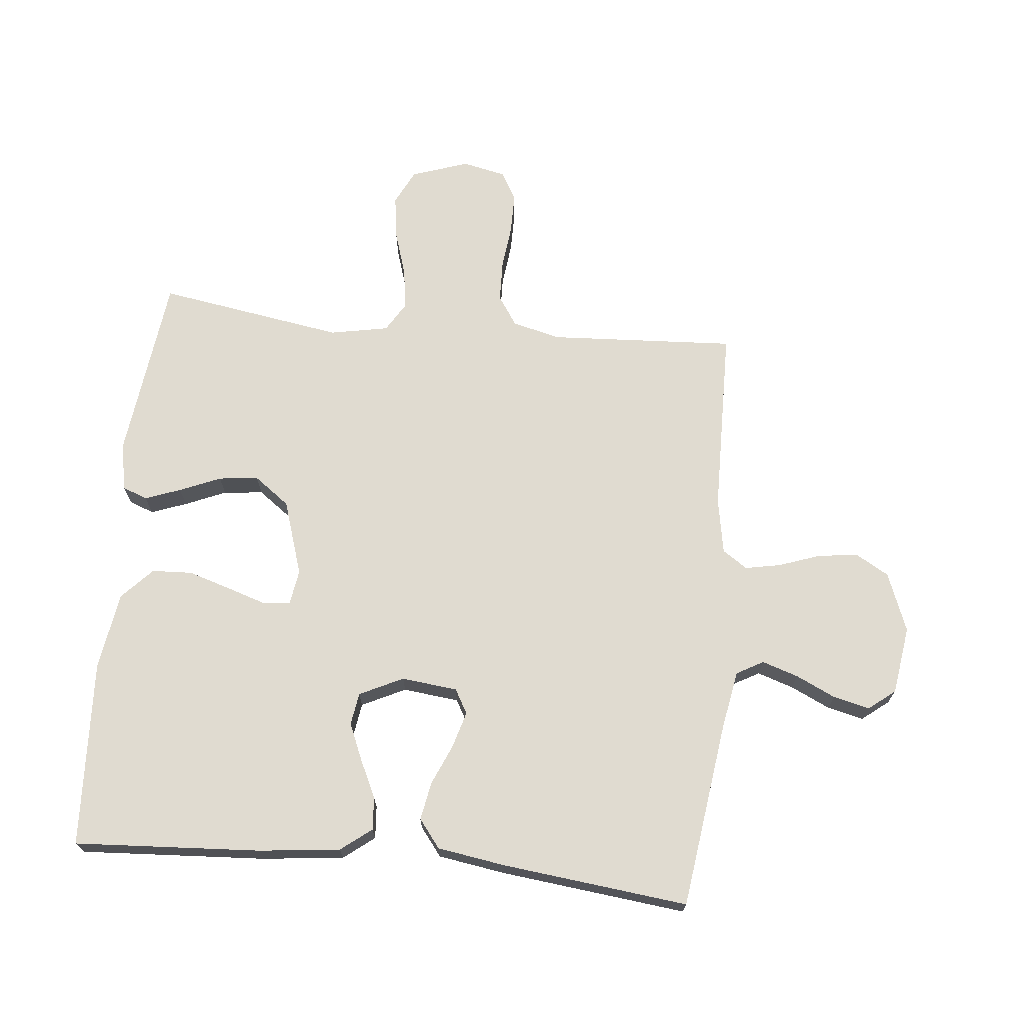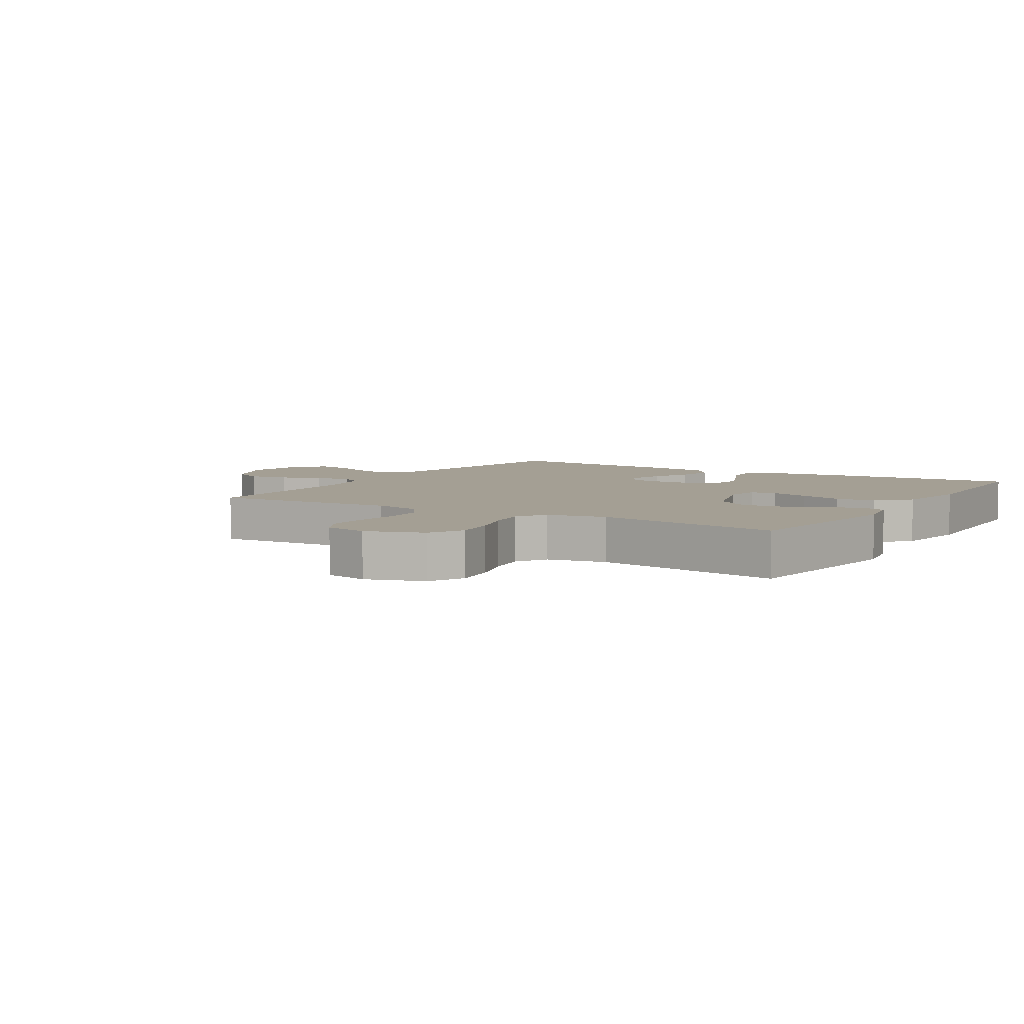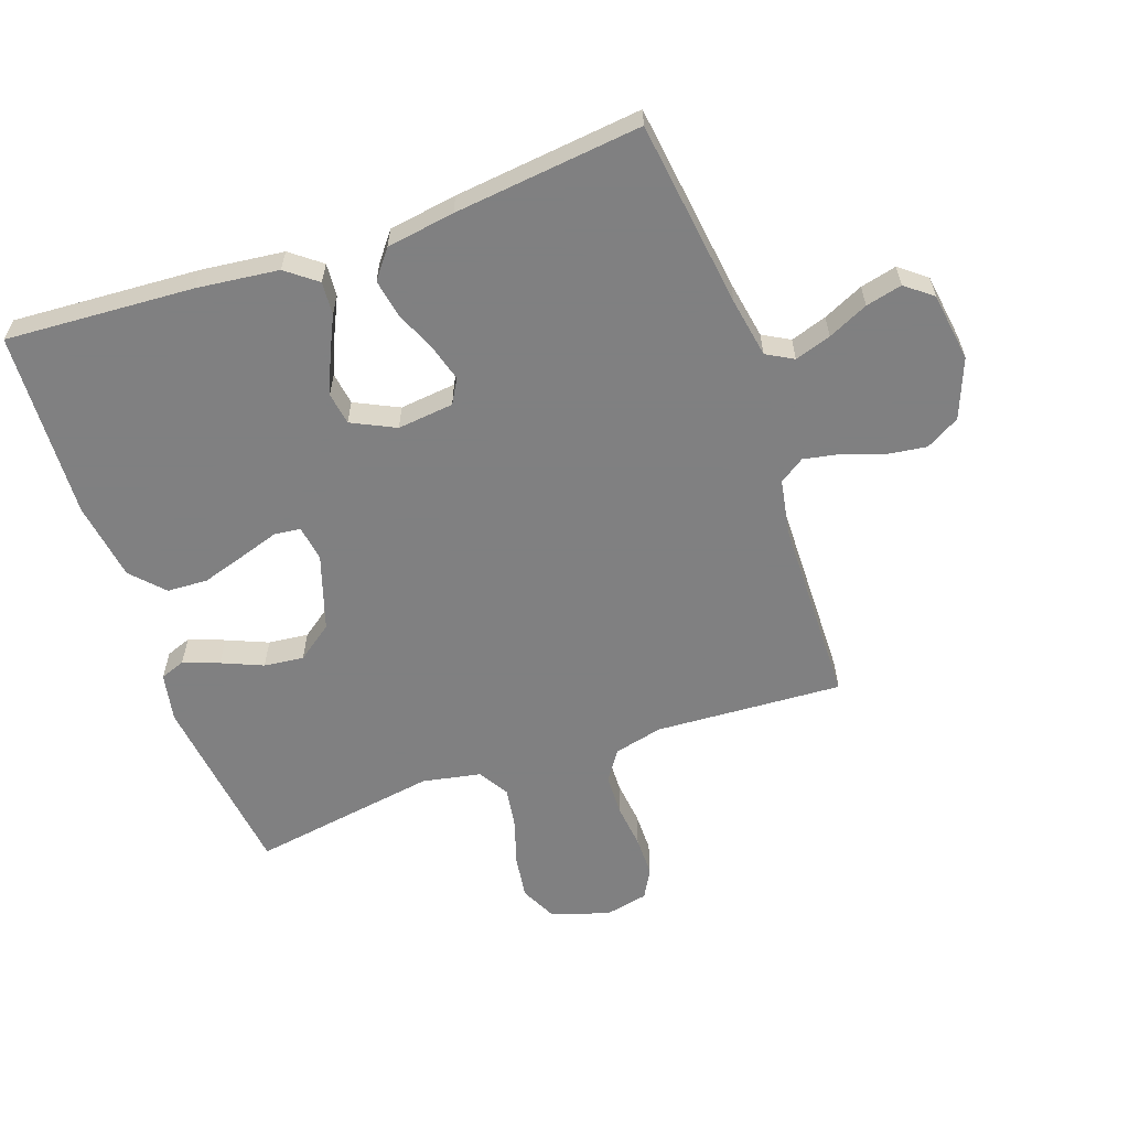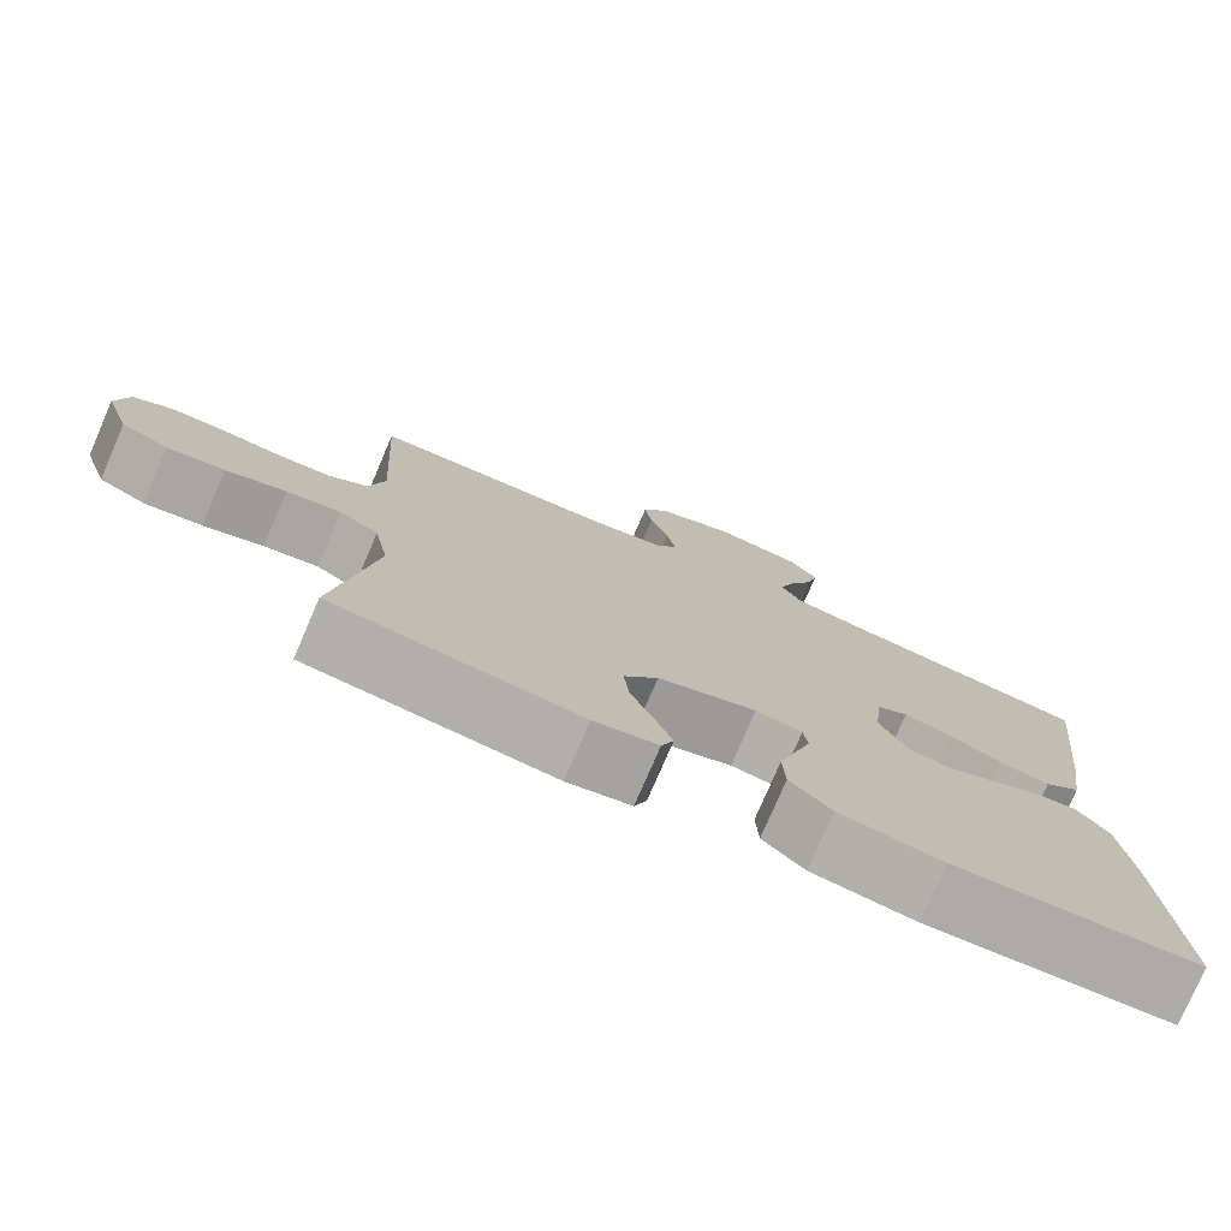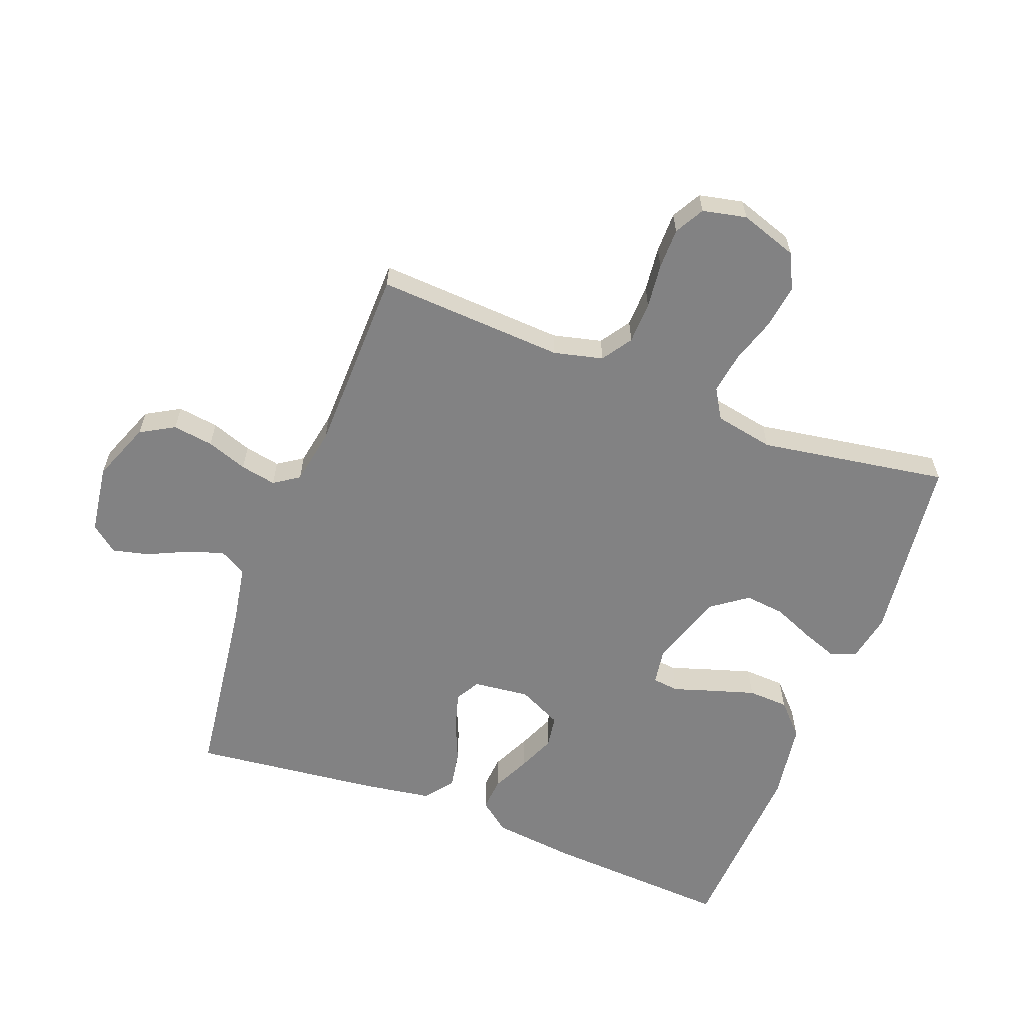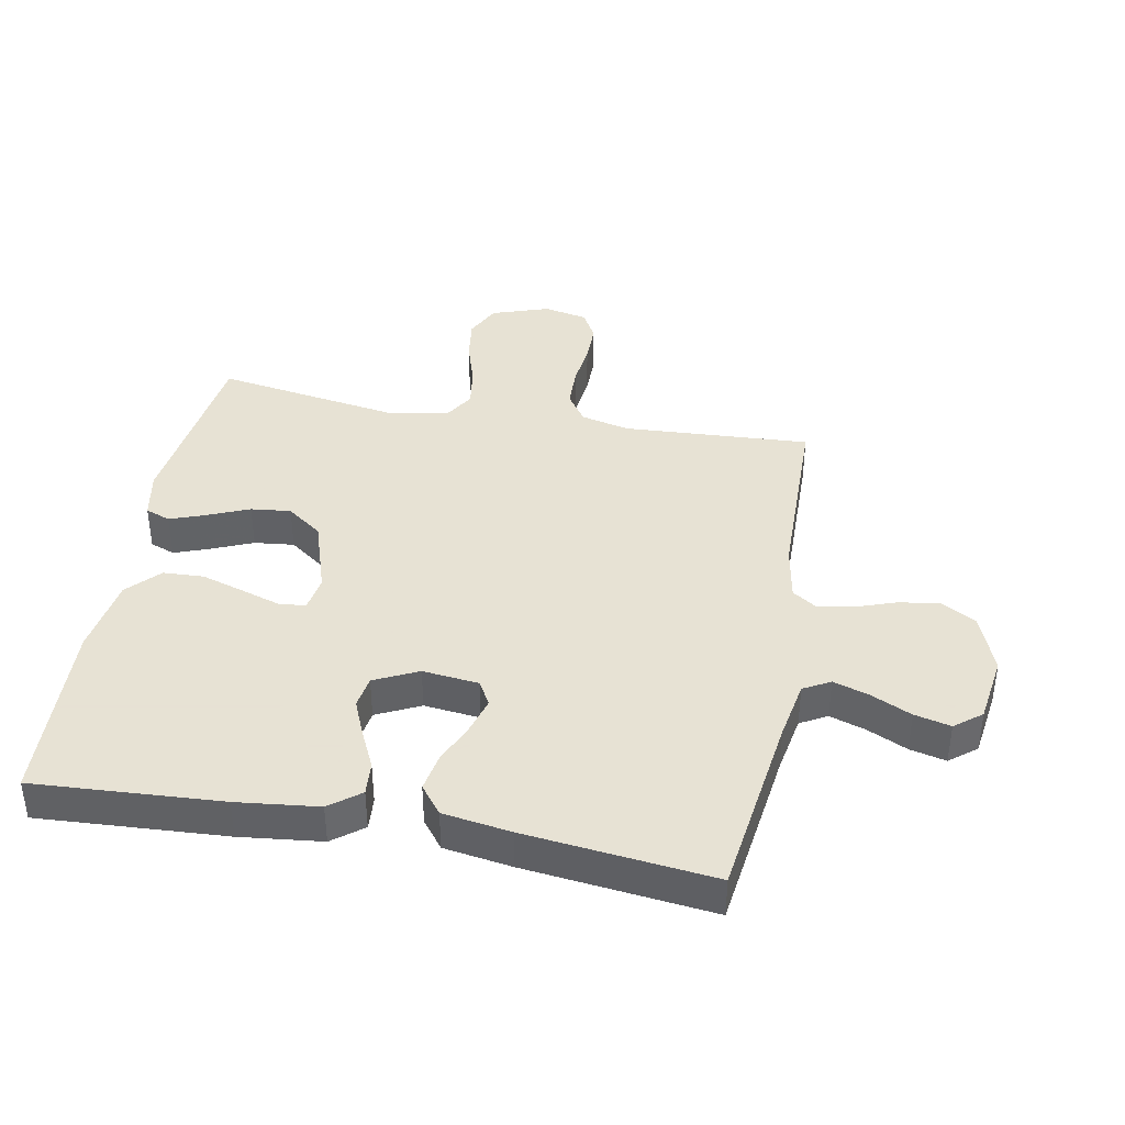
<metadata>
{"format":"obj","ext":"obj","renderer":"f3d","projection":"perspective","resolution":1024,"background":"white","views":[{"elev":69.9,"azim":-84.3,"up":"+Y"},{"elev":5.6,"azim":121.6,"up":"+Y"},{"elev":-60.0,"azim":-70.7,"up":"+Y"},{"elev":-77.1,"azim":156.7,"up":"+Z"},{"elev":-60.8,"azim":69.1,"up":"+Y"},{"elev":39.7,"azim":-79.4,"up":"+Y"}]}
</metadata>
<code>
v 0.5 0.07 0.5
v 0.483 0.07 0.2
v 0.502 0.07 0.122
v 0.55 0.07 0.09
v 0.617 0.07 0.088
v 0.688 0.07 0.096
v 0.753 0.07 0.096
v 0.8 0.07 0.07
v 0.815 0.07 0
v 0.784 0.07 -0.092
v 0.727 0.07 -0.12
v 0.657 0.07 -0.11
v 0.584 0.07 -0.087
v 0.518 0.07 -0.077
v 0.47 0.07 -0.106
v 0.452 0.07 -0.2
v 0.5 0.07 -0.5
v 0.2 0.07 -0.537
v 0.122 0.07 -0.522
v 0.107 0.07 -0.482
v 0.128 0.07 -0.425
v 0.156 0.07 -0.359
v 0.163 0.07 -0.295
v 0.121 0.07 -0.238
v 0 0.07 -0.199
v -0.057 0.07 -0.208
v -0.062 0.07 -0.25
v -0.042 0.07 -0.312
v -0.02 0.07 -0.383
v -0.023 0.07 -0.448
v -0.074 0.07 -0.496
v -0.2 0.07 -0.515
v -0.5 0.07 -0.5
v -0.482 0.07 -0.2
v -0.467 0.07 -0.069
v -0.429 0.07 -0.02
v -0.376 0.07 -0.024
v -0.315 0.07 -0.053
v -0.256 0.07 -0.078
v -0.204 0.07 -0.07
v -0.17 0.07 0
v -0.18 0.07 0.09
v -0.219 0.07 0.112
v -0.278 0.07 0.095
v -0.343 0.07 0.067
v -0.404 0.07 0.056
v -0.449 0.07 0.091
v -0.466 0.07 0.2
v -0.5 0.07 0.5
v -0.2 0.07 0.54
v -0.105 0.07 0.557
v -0.081 0.07 0.6
v -0.1 0.07 0.658
v -0.13 0.07 0.722
v -0.144 0.07 0.78
v -0.11 0.07 0.823
v 0 0.07 0.839
v 0.095 0.07 0.802
v 0.126 0.07 0.748
v 0.117 0.07 0.683
v 0.094 0.07 0.618
v 0.083 0.07 0.561
v 0.11 0.07 0.521
v 0.2 0.07 0.505
v 0.5 0 0.5
v 0.483 0 0.2
v 0.502 0 0.122
v 0.55 0 0.09
v 0.617 0 0.088
v 0.688 0 0.096
v 0.753 0 0.096
v 0.8 0 0.07
v 0.815 0 0
v 0.784 0 -0.092
v 0.727 0 -0.12
v 0.657 0 -0.11
v 0.584 0 -0.087
v 0.518 0 -0.077
v 0.47 0 -0.106
v 0.452 0 -0.2
v 0.5 0 -0.5
v 0.2 0 -0.537
v 0.122 0 -0.522
v 0.107 0 -0.482
v 0.128 0 -0.425
v 0.156 0 -0.359
v 0.163 0 -0.295
v 0.121 0 -0.238
v 0 0 -0.199
v -0.057 0 -0.208
v -0.062 0 -0.25
v -0.042 0 -0.312
v -0.02 0 -0.383
v -0.023 0 -0.448
v -0.074 0 -0.496
v -0.2 0 -0.515
v -0.5 0 -0.5
v -0.482 0 -0.2
v -0.467 0 -0.069
v -0.429 0 -0.02
v -0.376 0 -0.024
v -0.315 0 -0.053
v -0.256 0 -0.078
v -0.204 0 -0.07
v -0.17 0 0
v -0.18 0 0.09
v -0.219 0 0.112
v -0.278 0 0.095
v -0.343 0 0.067
v -0.404 0 0.056
v -0.449 0 0.091
v -0.466 0 0.2
v -0.5 0 0.5
v -0.2 0 0.54
v -0.105 0 0.557
v -0.081 0 0.6
v -0.1 0 0.658
v -0.13 0 0.722
v -0.144 0 0.78
v -0.11 0 0.823
v 0 0 0.839
v 0.095 0 0.802
v 0.126 0 0.748
v 0.117 0 0.683
v 0.094 0 0.618
v 0.083 0 0.561
v 0.11 0 0.521
v 0.2 0 0.505
f 58 59 60 61
f 58 61 62
f 57 58 62
f 56 57 62
f 53 54 55 56
f 52 53 56 62
f 51 52 62 63
f 47 48 49 50
f 44 45 46 47
f 43 44 47 50
f 42 43 50 51
f 35 36 37 38
f 35 38 39
f 34 35 39
f 33 34 39 40
f 31 32 33 40
f 27 28 29 30
f 27 30 31 40
f 19 20 21 22
f 17 18 19 22
f 16 17 22 23
f 15 16 23 24
f 10 11 12 13
f 10 13 14
f 9 10 14
f 8 9 14
f 5 6 7 8
f 4 5 8 14
f 3 4 14 15
f 64 1 2
f 41 42 51 63
f 26 27 40 41
f 25 26 41 63
f 24 25 63 64
f 15 24 64
f 2 3 15 64
f 125 124 123 122
f 126 125 122
f 126 122 121
f 126 121 120
f 120 119 118 117
f 126 120 117 116
f 127 126 116 115
f 114 113 112 111
f 111 110 109 108
f 114 111 108 107
f 115 114 107 106
f 102 101 100 99
f 103 102 99
f 103 99 98
f 104 103 98 97
f 104 97 96 95
f 94 93 92 91
f 104 95 94 91
f 86 85 84 83
f 86 83 82 81
f 87 86 81 80
f 88 87 80 79
f 77 76 75 74
f 78 77 74
f 78 74 73
f 78 73 72
f 72 71 70 69
f 78 72 69 68
f 79 78 68 67
f 66 65 128
f 127 115 106 105
f 105 104 91 90
f 127 105 90 89
f 128 127 89 88
f 128 88 79
f 128 79 67 66
f 1 65 66 2
f 2 66 67 3
f 3 67 68 4
f 4 68 69 5
f 5 69 70 6
f 6 70 71 7
f 7 71 72 8
f 8 72 73 9
f 9 73 74 10
f 10 74 75 11
f 11 75 76 12
f 12 76 77 13
f 13 77 78 14
f 14 78 79 15
f 15 79 80 16
f 16 80 81 17
f 17 81 82 18
f 18 82 83 19
f 19 83 84 20
f 20 84 85 21
f 21 85 86 22
f 22 86 87 23
f 23 87 88 24
f 24 88 89 25
f 25 89 90 26
f 26 90 91 27
f 27 91 92 28
f 28 92 93 29
f 29 93 94 30
f 30 94 95 31
f 31 95 96 32
f 32 96 97 33
f 33 97 98 34
f 34 98 99 35
f 35 99 100 36
f 36 100 101 37
f 37 101 102 38
f 38 102 103 39
f 39 103 104 40
f 40 104 105 41
f 41 105 106 42
f 42 106 107 43
f 43 107 108 44
f 44 108 109 45
f 45 109 110 46
f 46 110 111 47
f 47 111 112 48
f 48 112 113 49
f 49 113 114 50
f 50 114 115 51
f 51 115 116 52
f 52 116 117 53
f 53 117 118 54
f 54 118 119 55
f 55 119 120 56
f 56 120 121 57
f 57 121 122 58
f 58 122 123 59
f 59 123 124 60
f 60 124 125 61
f 61 125 126 62
f 62 126 127 63
f 63 127 128 64
f 64 128 65 1

</code>
